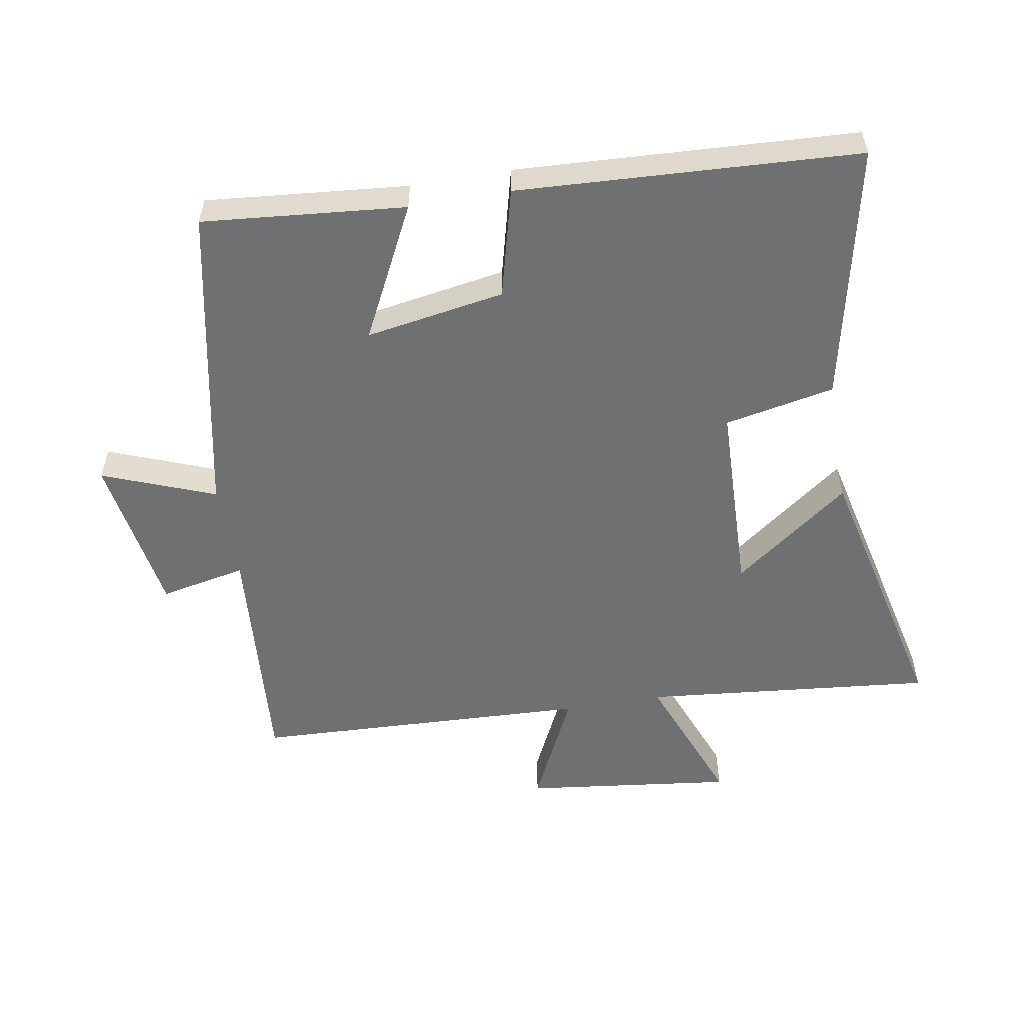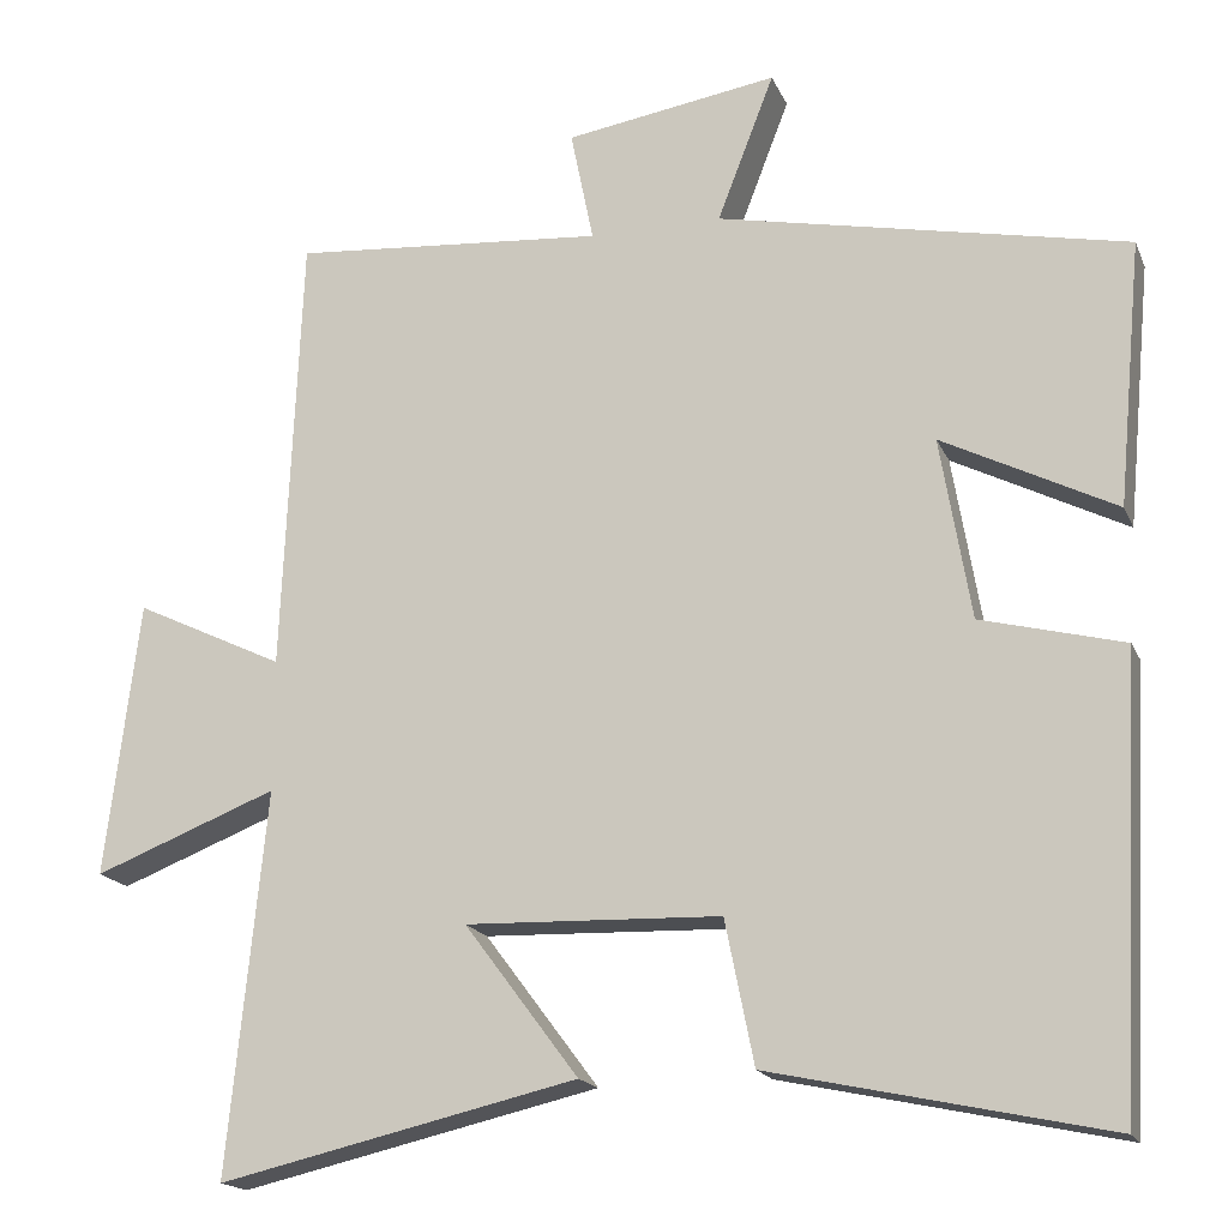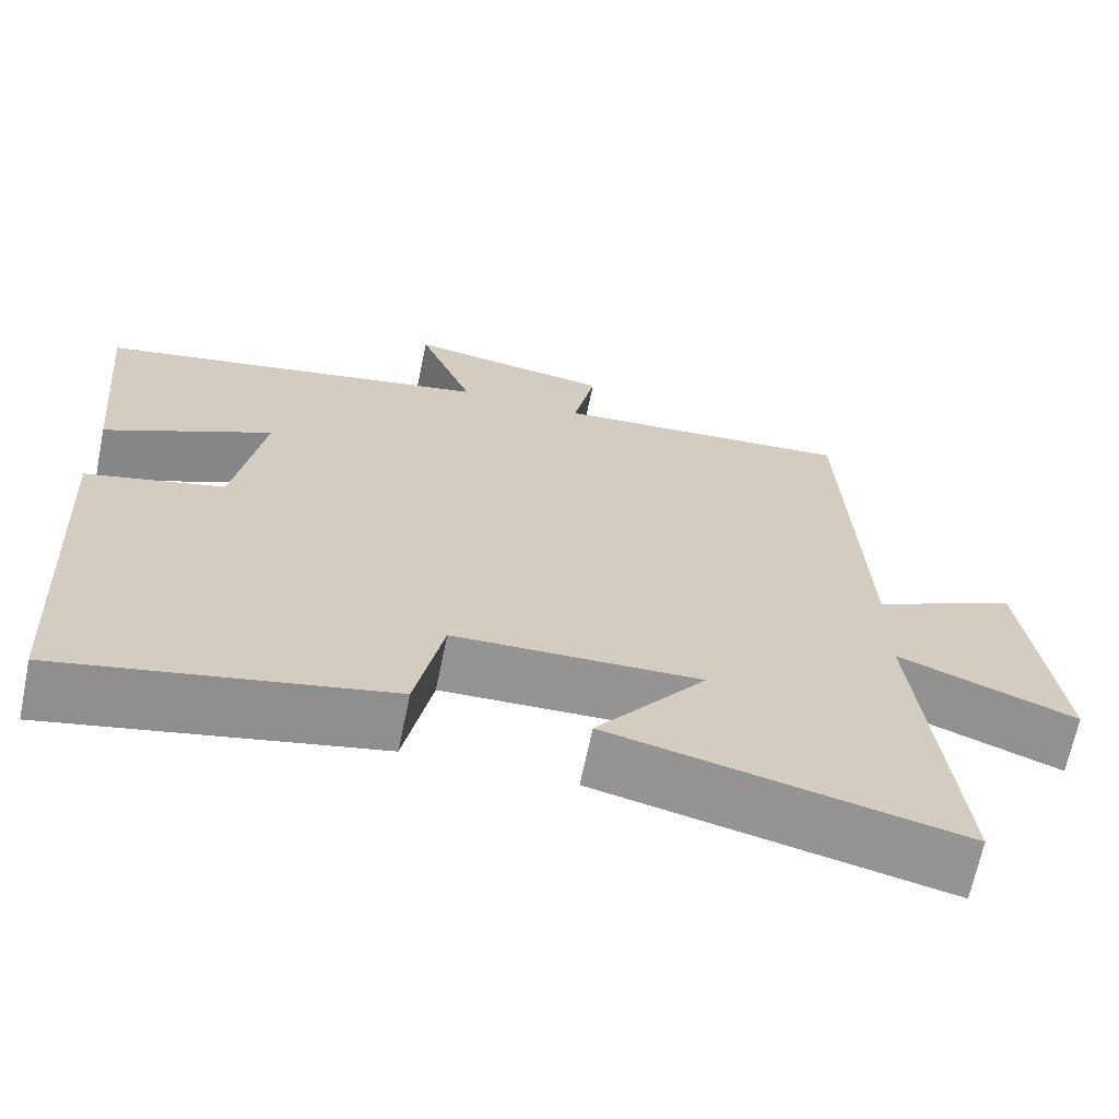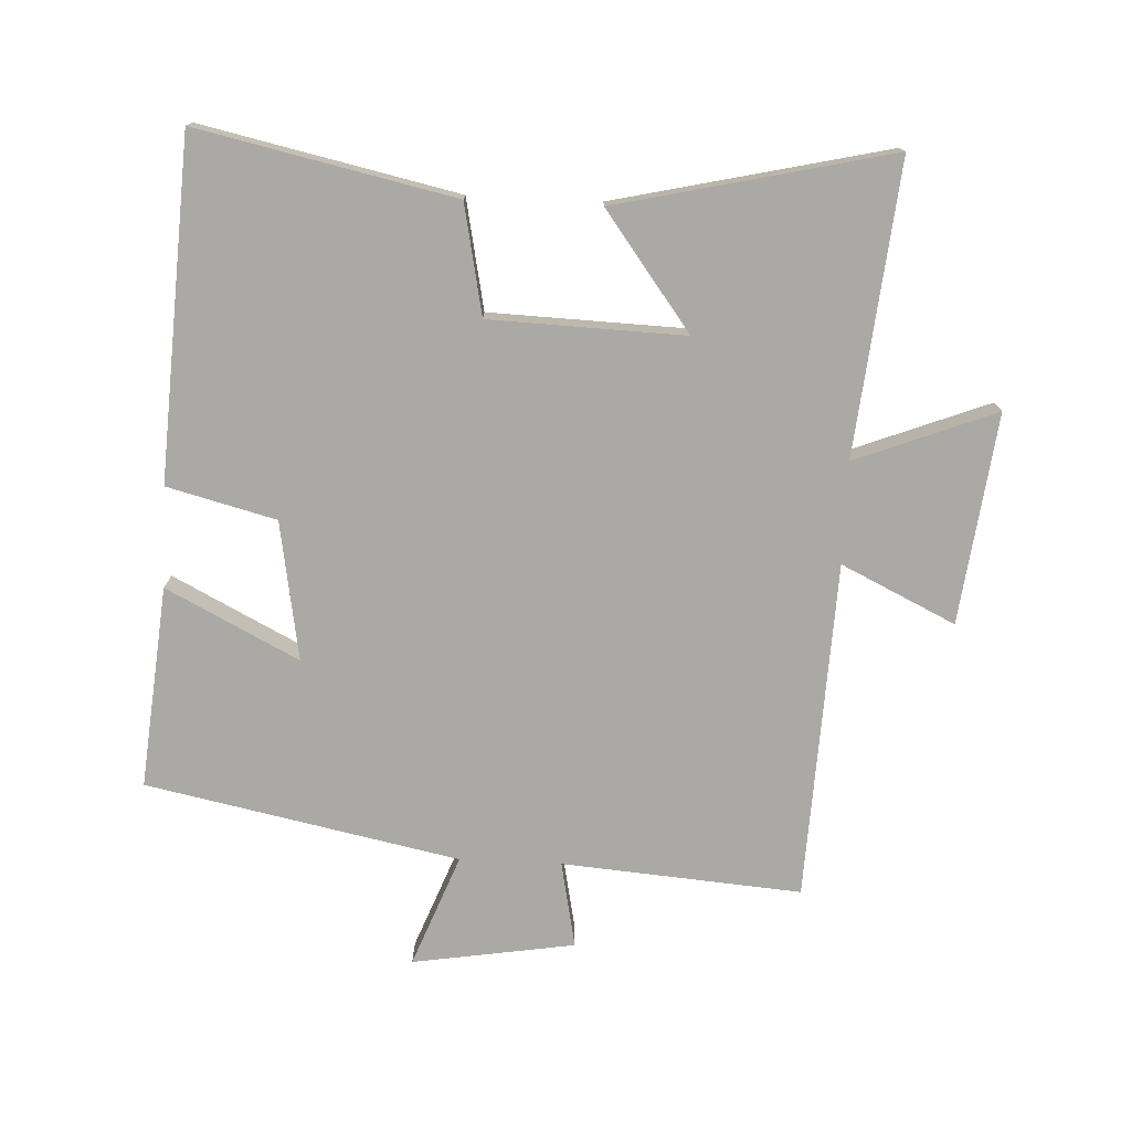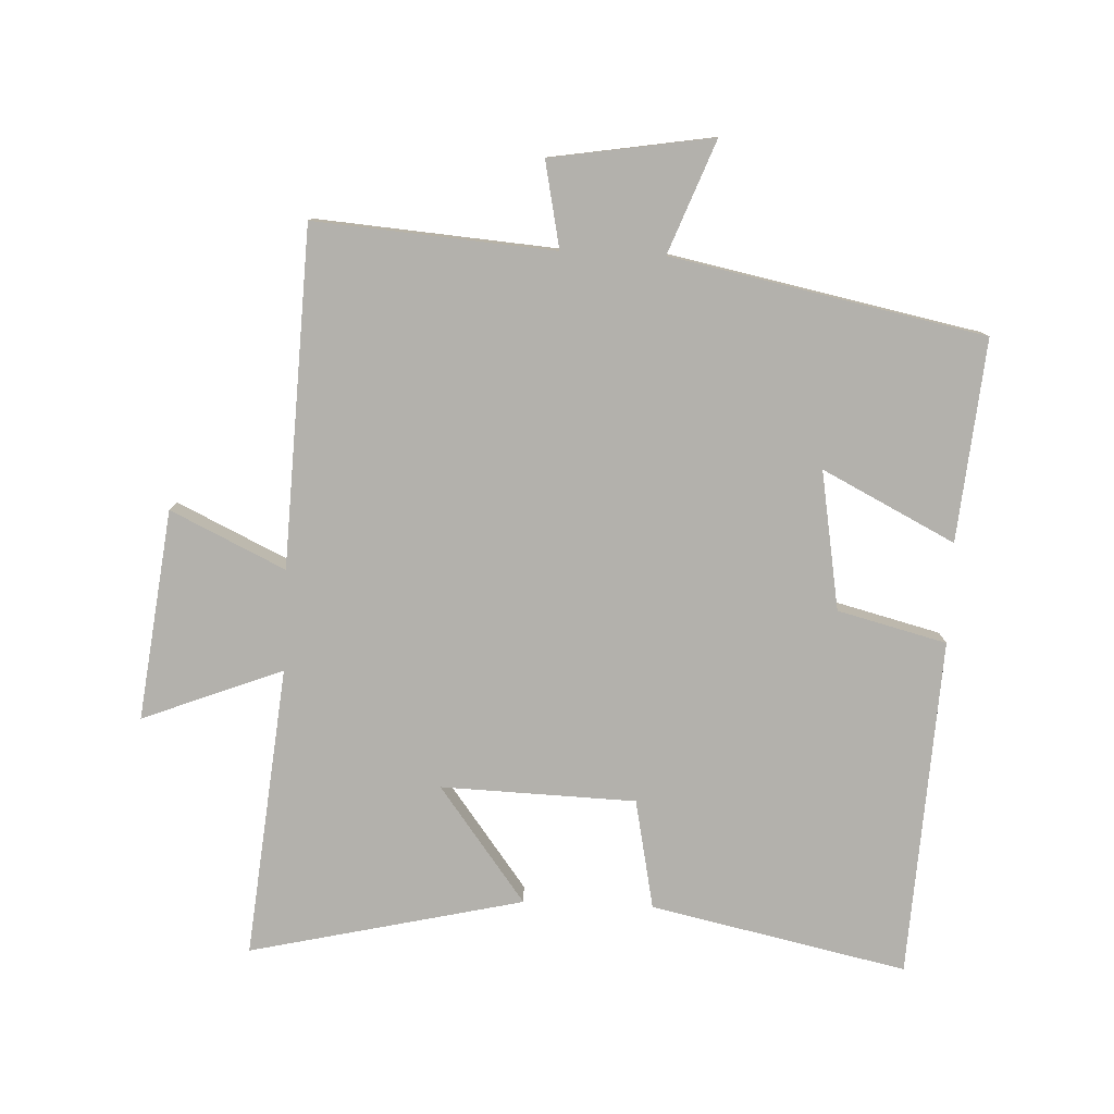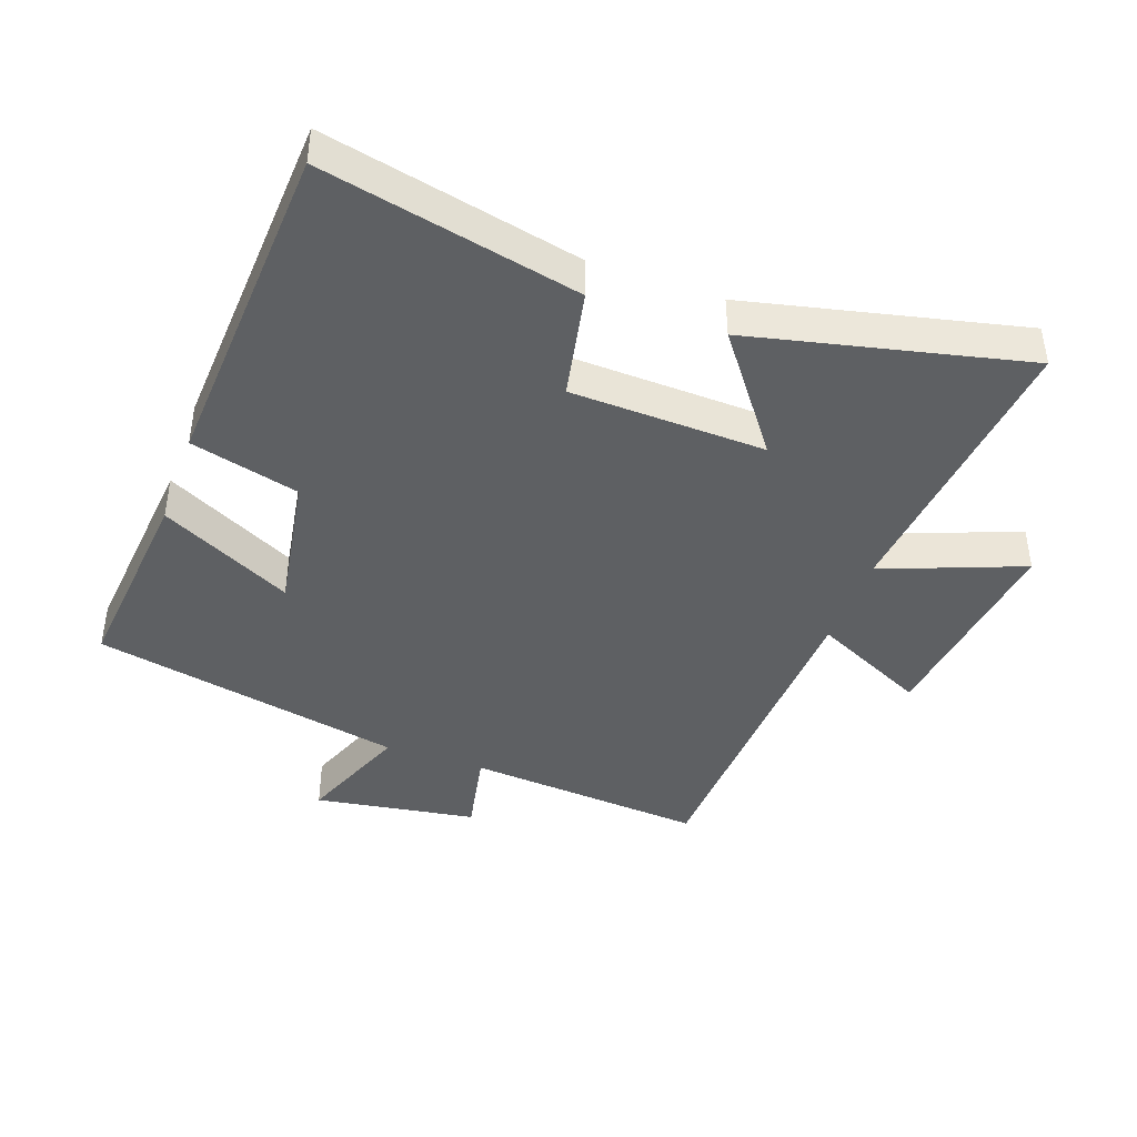
<metadata>
{"format":"obj","ext":"obj","renderer":"f3d","projection":"perspective","resolution":1024,"background":"white","views":[{"elev":-54.8,"azim":99.8,"up":"+Y"},{"elev":-17.6,"azim":17.9,"up":"+Z"},{"elev":-67.3,"azim":168.3,"up":"+Z"},{"elev":-75.5,"azim":177.3,"up":"+Y"},{"elev":-79.1,"azim":-2.4,"up":"+Y"},{"elev":-42.3,"azim":160.2,"up":"+Y"}]}
</metadata>
<code>
v 0.472 0.07 -0.585
v 0.077 0.07 -0.5
v 0.043 0.07 -0.331
v -0.257 0.07 -0.321
v -0.123 0.07 -0.5
v -0.545 0.07 -0.597
v -0.5 0.07 -0.148
v -0.716 0.07 -0.232
v -0.676 0.07 0.092
v -0.5 0.07 0.008
v -0.478 0.07 0.529
v -0.109 0.07 0.5
v -0.136 0.07 0.633
v 0.114 0.07 0.673
v 0.047 0.07 0.5
v 0.529 0.07 0.402
v 0.5 0.07 0.091
v 0.296 0.07 0.194
v 0.332 0.07 -0.02
v 0.5 0.07 -0.063
v 0.472 0 -0.585
v 0.077 0 -0.5
v 0.043 0 -0.331
v -0.257 0 -0.321
v -0.123 0 -0.5
v -0.545 0 -0.597
v -0.5 0 -0.148
v -0.716 0 -0.232
v -0.676 0 0.092
v -0.5 0 0.008
v -0.478 0 0.529
v -0.109 0 0.5
v -0.136 0 0.633
v 0.114 0 0.673
v 0.047 0 0.5
v 0.529 0 0.402
v 0.5 0 0.091
v 0.296 0 0.194
v 0.332 0 -0.02
v 0.5 0 -0.063
f 19 20 1 2
f 18 19 2 3
f 15 16 17 18
f 15 18 3 4
f 12 13 14 15
f 12 15 4
f 10 11 12 4
f 7 8 9 10
f 7 10 4
f 4 5 6 7
f 22 21 40 39
f 23 22 39 38
f 38 37 36 35
f 24 23 38 35
f 35 34 33 32
f 24 35 32
f 24 32 31 30
f 30 29 28 27
f 24 30 27
f 27 26 25 24
f 1 21 22 2
f 2 22 23 3
f 3 23 24 4
f 4 24 25 5
f 5 25 26 6
f 6 26 27 7
f 7 27 28 8
f 8 28 29 9
f 9 29 30 10
f 10 30 31 11
f 11 31 32 12
f 12 32 33 13
f 13 33 34 14
f 14 34 35 15
f 15 35 36 16
f 16 36 37 17
f 17 37 38 18
f 18 38 39 19
f 19 39 40 20
f 20 40 21 1

</code>
